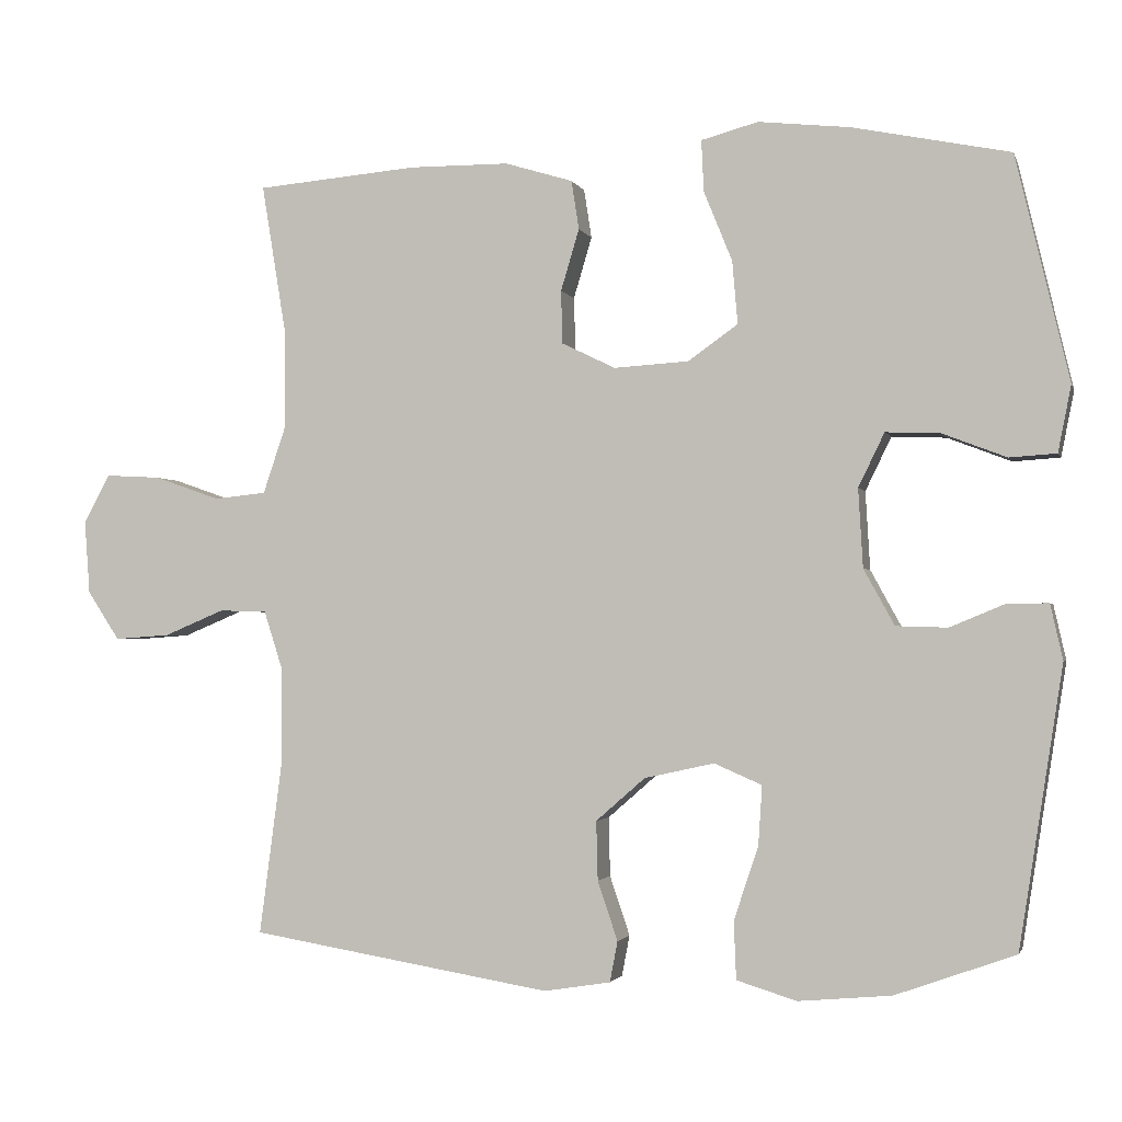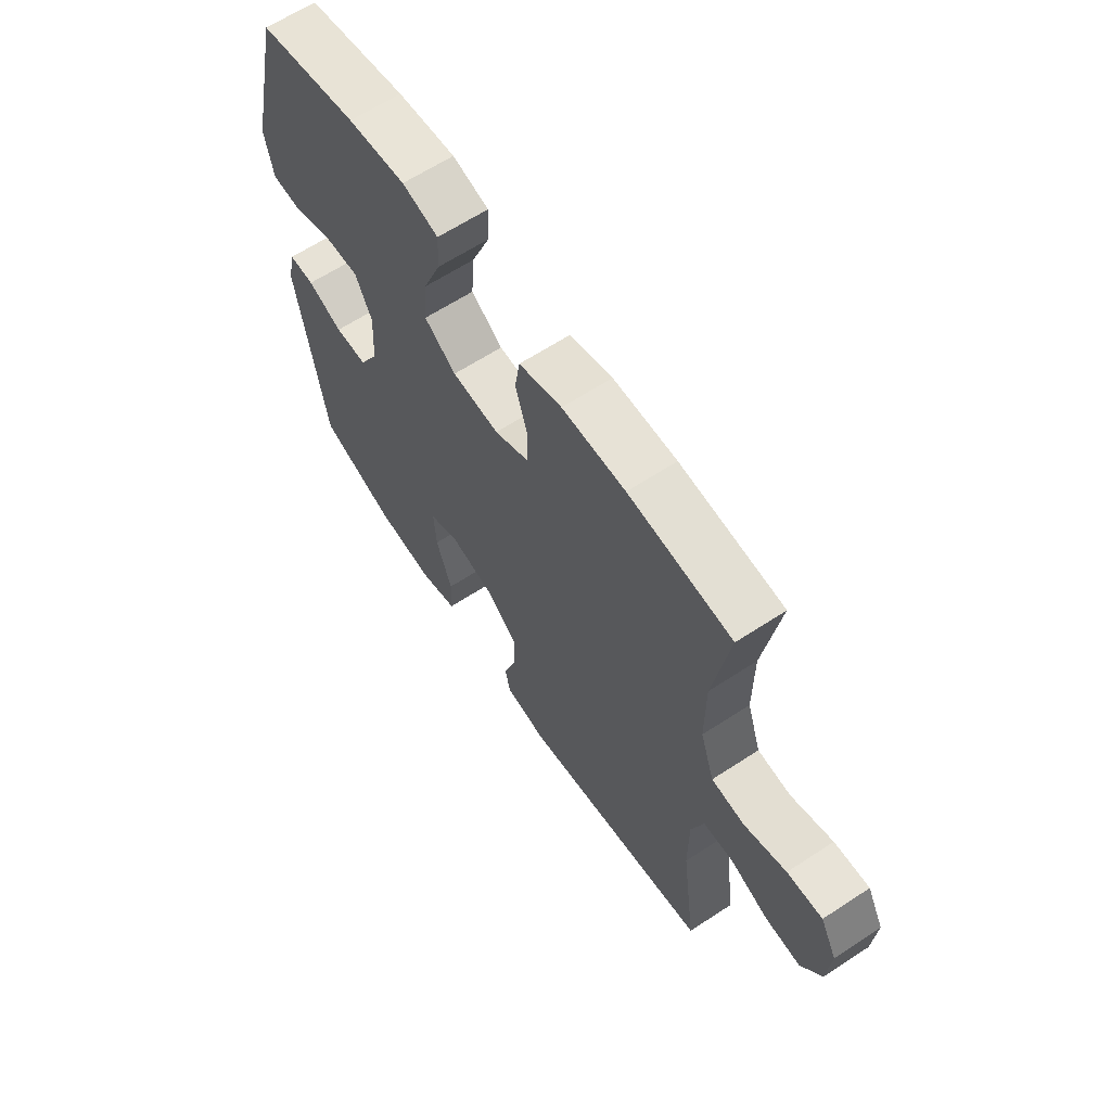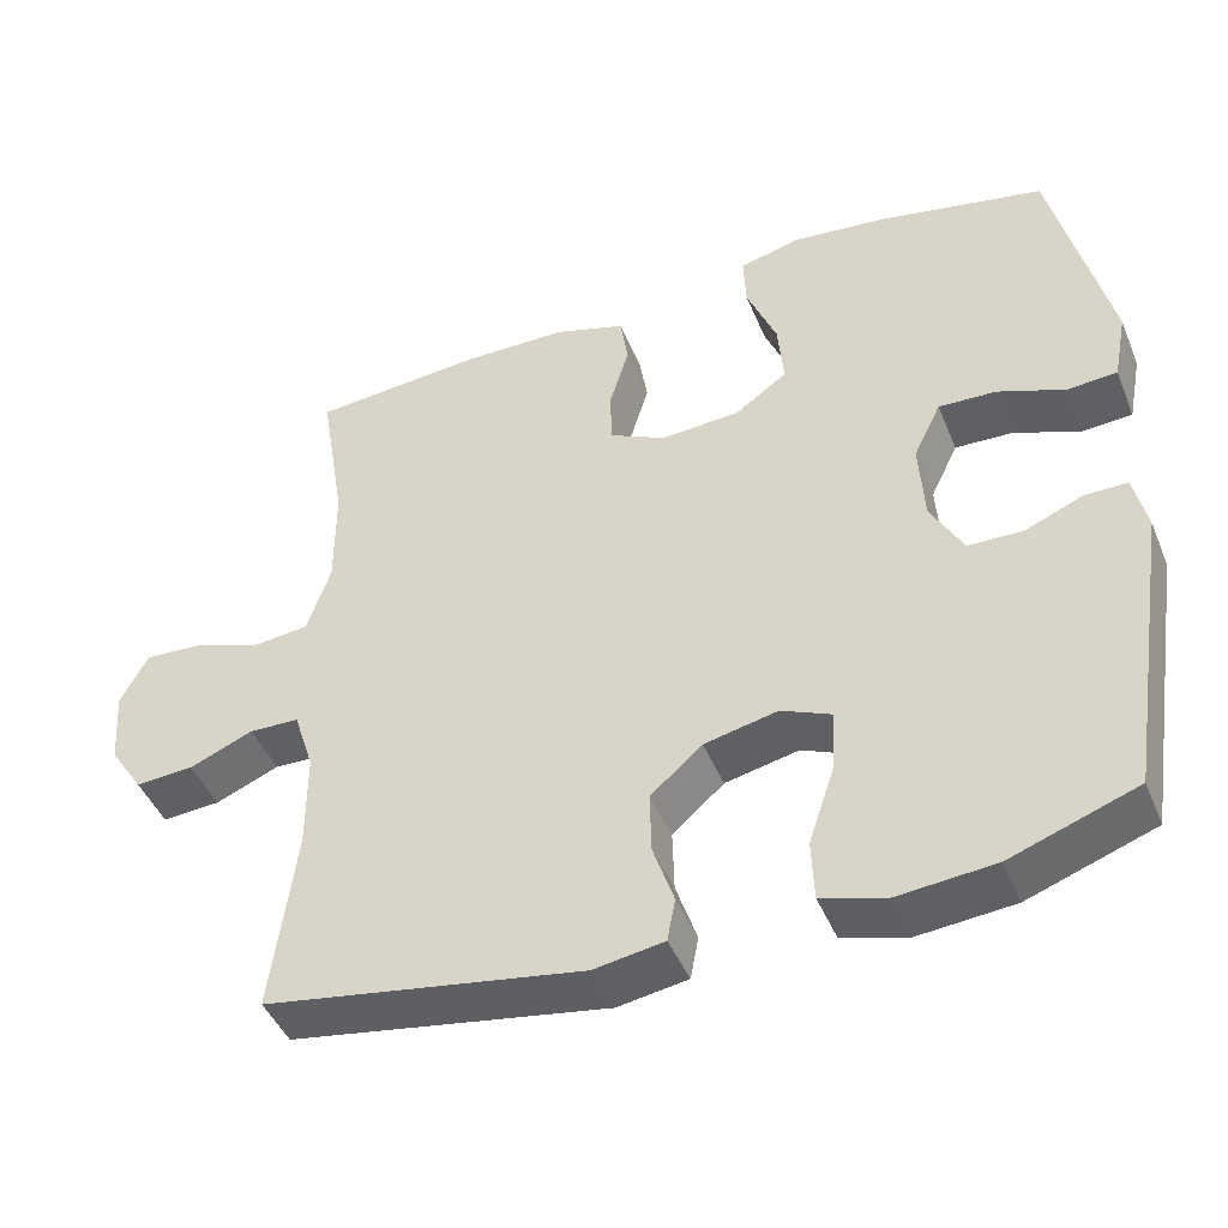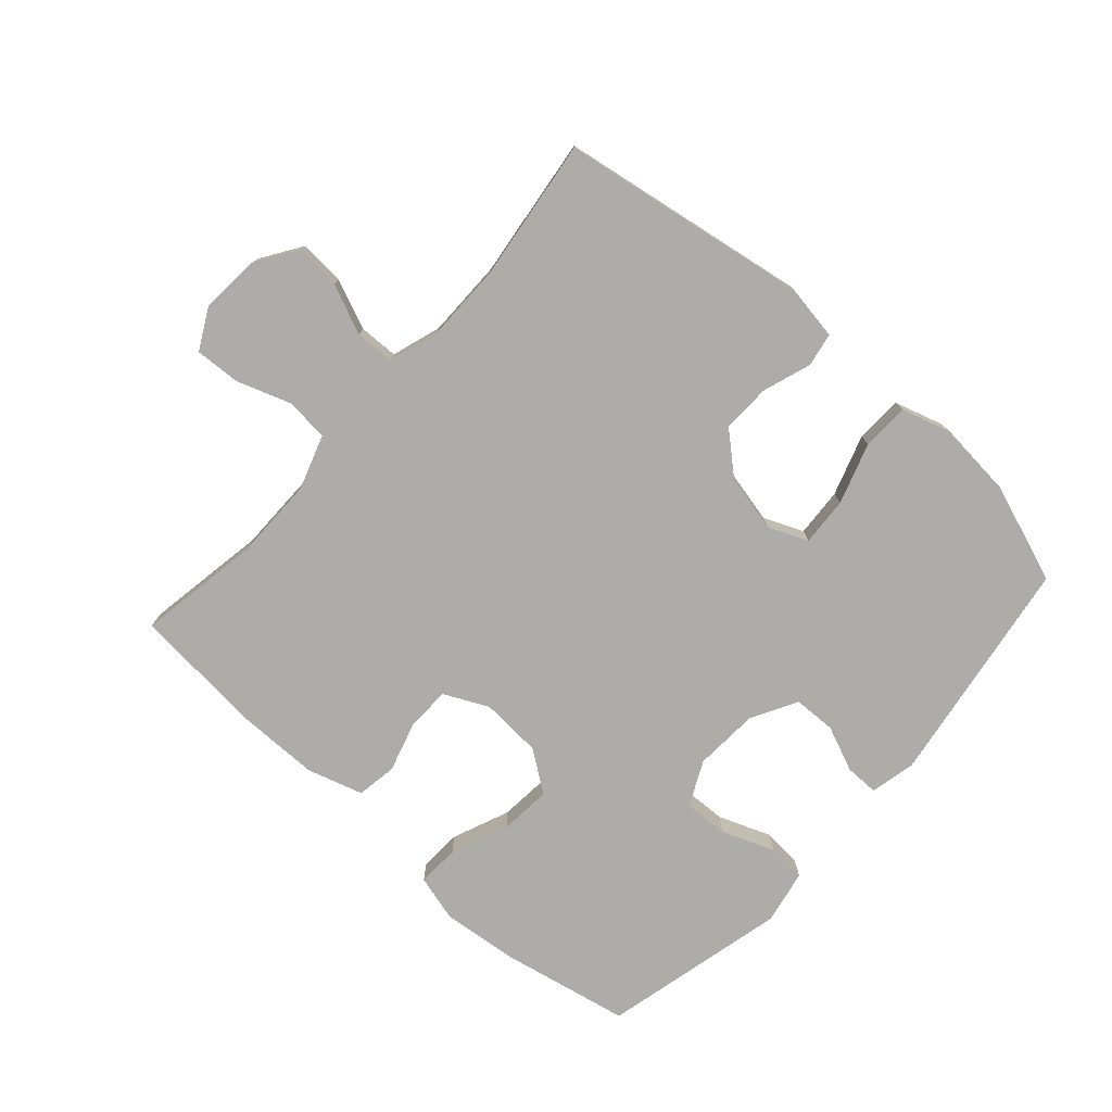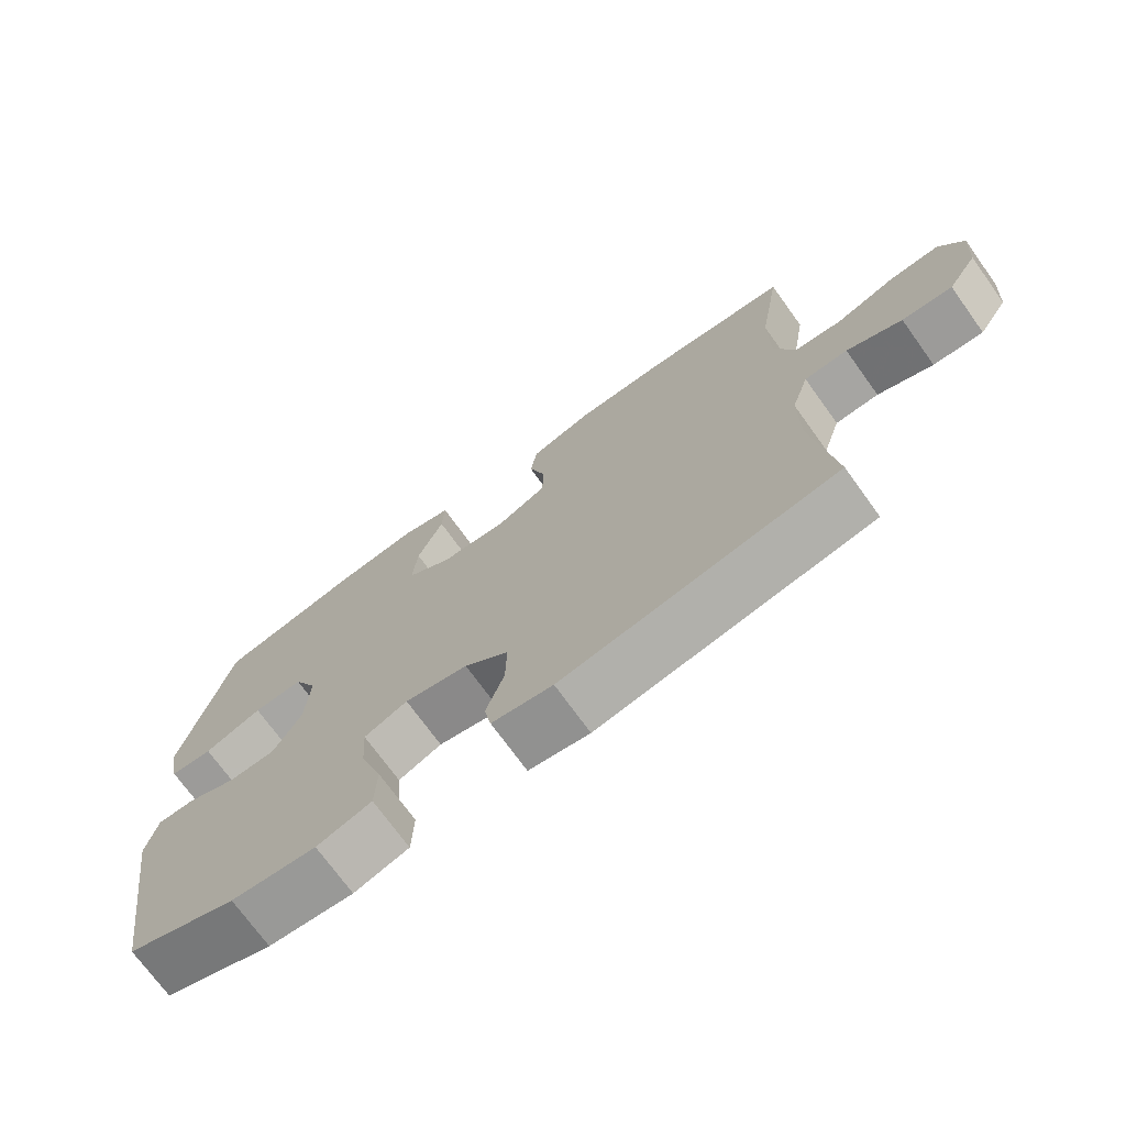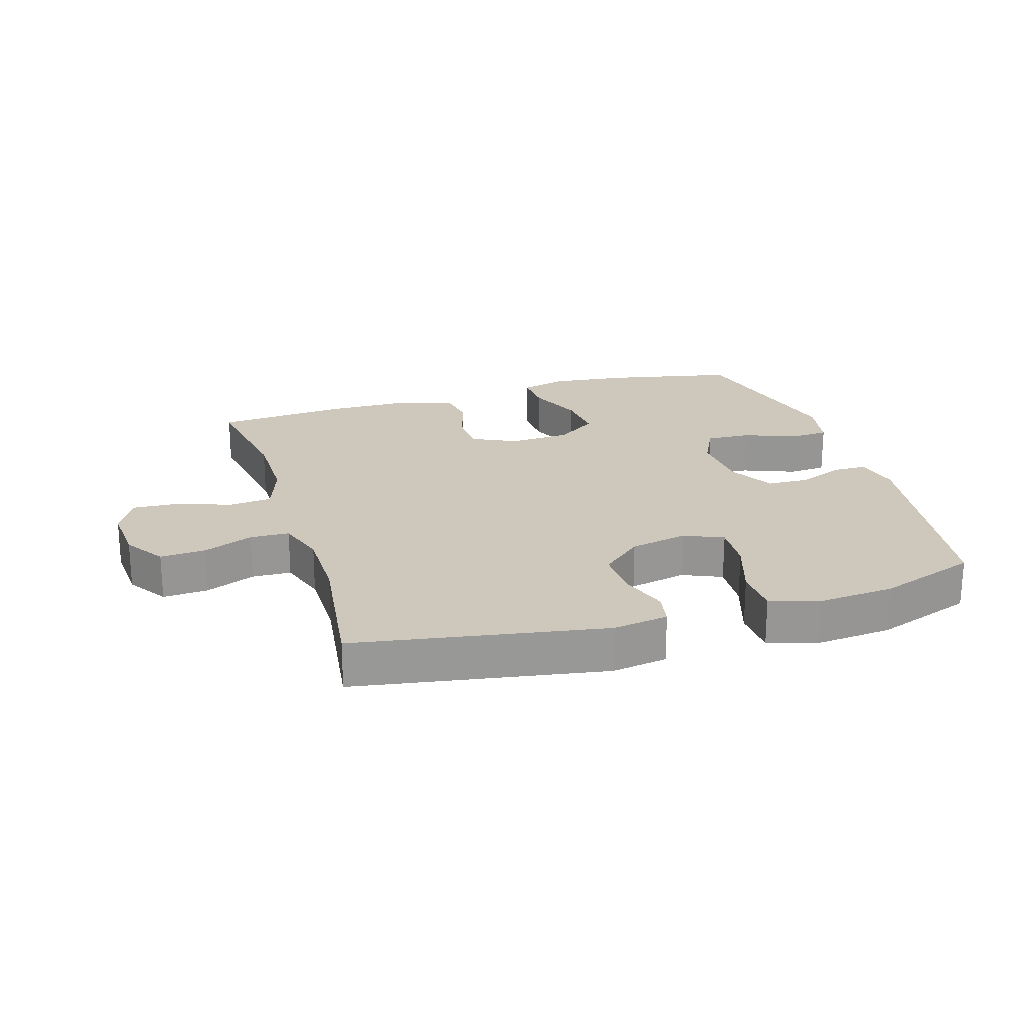
<metadata>
{"format":"obj","ext":"obj","renderer":"f3d","projection":"perspective","resolution":1024,"background":"white","views":[{"elev":-2.0,"azim":-165.7,"up":"+Z"},{"elev":63.5,"azim":56.5,"up":"+Z"},{"elev":-45.0,"azim":-158.3,"up":"+Z"},{"elev":-76.9,"azim":138.1,"up":"+Y"},{"elev":-72.5,"azim":35.8,"up":"+Z"},{"elev":22.0,"azim":163.1,"up":"+Y"}]}
</metadata>
<code>
v -0.5 0.07 0.5
v -0.295 0.07 0.542
v -0.176 0.07 0.555
v -0.102 0.07 0.535
v -0.105 0.07 0.468
v -0.142 0.07 0.377
v -0.149 0.07 0.295
v -0.084 0.07 0.249
v 0.013 0.07 0.243
v 0.083 0.07 0.277
v 0.085 0.07 0.346
v 0.061 0.07 0.426
v 0.071 0.07 0.49
v 0.159 0.07 0.517
v 0.289 0.07 0.518
v 0.5 0.07 0.5
v 0.468 0.07 0.305
v 0.468 0.07 0.174
v 0.497 0.07 0.088
v 0.565 0.07 0.081
v 0.651 0.07 0.111
v 0.723 0.07 0.115
v 0.757 0.07 0.051
v 0.75 0.07 -0.044
v 0.708 0.07 -0.108
v 0.636 0.07 -0.103
v 0.557 0.07 -0.07
v 0.495 0.07 -0.072
v 0.47 0.07 -0.15
v 0.47 0.07 -0.272
v 0.5 0.07 -0.5
v 0.107 0.07 -0.565
v 0.02 0.07 -0.551
v 0.01 0.07 -0.498
v 0.036 0.07 -0.421
v 0.038 0.07 -0.344
v -0.026 0.07 -0.288
v -0.117 0.07 -0.268
v -0.179 0.07 -0.295
v -0.174 0.07 -0.372
v -0.142 0.07 -0.468
v -0.145 0.07 -0.543
v -0.223 0.07 -0.567
v -0.344 0.07 -0.556
v -0.5 0.07 -0.5
v -0.557 0.07 -0.137
v -0.541 0.07 -0.065
v -0.488 0.07 -0.065
v -0.416 0.07 -0.095
v -0.349 0.07 -0.093
v -0.309 0.07 -0.02
v -0.303 0.07 0.082
v -0.337 0.07 0.152
v -0.408 0.07 0.149
v -0.491 0.07 0.117
v -0.552 0.07 0.121
v -0.569 0.07 0.207
v -0.5 0 0.5
v -0.295 0 0.542
v -0.176 0 0.555
v -0.102 0 0.535
v -0.105 0 0.468
v -0.142 0 0.377
v -0.149 0 0.295
v -0.084 0 0.249
v 0.013 0 0.243
v 0.083 0 0.277
v 0.085 0 0.346
v 0.061 0 0.426
v 0.071 0 0.49
v 0.159 0 0.517
v 0.289 0 0.518
v 0.5 0 0.5
v 0.468 0 0.305
v 0.468 0 0.174
v 0.497 0 0.088
v 0.565 0 0.081
v 0.651 0 0.111
v 0.723 0 0.115
v 0.757 0 0.051
v 0.75 0 -0.044
v 0.708 0 -0.108
v 0.636 0 -0.103
v 0.557 0 -0.07
v 0.495 0 -0.072
v 0.47 0 -0.15
v 0.47 0 -0.272
v 0.5 0 -0.5
v 0.107 0 -0.565
v 0.02 0 -0.551
v 0.01 0 -0.498
v 0.036 0 -0.421
v 0.038 0 -0.344
v -0.026 0 -0.288
v -0.117 0 -0.268
v -0.179 0 -0.295
v -0.174 0 -0.372
v -0.142 0 -0.468
v -0.145 0 -0.543
v -0.223 0 -0.567
v -0.344 0 -0.556
v -0.5 0 -0.5
v -0.557 0 -0.137
v -0.541 0 -0.065
v -0.488 0 -0.065
v -0.416 0 -0.095
v -0.349 0 -0.093
v -0.309 0 -0.02
v -0.303 0 0.082
v -0.337 0 0.152
v -0.408 0 0.149
v -0.491 0 0.117
v -0.552 0 0.121
v -0.569 0 0.207
f 4 5 6
f 3 4 6
f 2 3 6
f 1 2 6
f 57 1 6
f 56 57 6
f 55 56 6
f 54 55 6
f 53 54 6 7
f 52 53 7 8
f 51 52 8 9
f 50 51 9 10
f 47 48 49
f 46 47 49
f 45 46 49
f 44 45 49
f 43 44 49
f 42 43 49
f 41 42 49
f 40 41 49
f 39 40 49 50
f 38 39 50 10
f 33 34 35
f 32 33 35
f 31 32 35
f 30 31 35
f 29 30 35 36
f 28 29 36 37
f 25 26 27
f 24 25 27
f 23 24 27
f 22 23 27
f 21 22 27
f 20 21 27
f 19 20 27 28
f 37 38 10
f 28 37 10
f 19 28 10
f 18 19 10
f 15 16 17
f 14 15 17
f 13 14 17
f 12 13 17
f 11 12 17
f 10 11 17 18
f 63 62 61
f 63 61 60
f 63 60 59
f 63 59 58
f 63 58 114
f 63 114 113
f 63 113 112
f 63 112 111
f 64 63 111 110
f 65 64 110 109
f 66 65 109 108
f 67 66 108 107
f 106 105 104
f 106 104 103
f 106 103 102
f 106 102 101
f 106 101 100
f 106 100 99
f 106 99 98
f 106 98 97
f 107 106 97 96
f 67 107 96 95
f 92 91 90
f 92 90 89
f 92 89 88
f 92 88 87
f 93 92 87 86
f 94 93 86 85
f 84 83 82
f 84 82 81
f 84 81 80
f 84 80 79
f 84 79 78
f 84 78 77
f 85 84 77 76
f 67 95 94
f 67 94 85
f 67 85 76
f 67 76 75
f 74 73 72
f 74 72 71
f 74 71 70
f 74 70 69
f 74 69 68
f 75 74 68 67
f 1 58 59 2
f 2 59 60 3
f 3 60 61 4
f 4 61 62 5
f 5 62 63 6
f 6 63 64 7
f 7 64 65 8
f 8 65 66 9
f 9 66 67 10
f 10 67 68 11
f 11 68 69 12
f 12 69 70 13
f 13 70 71 14
f 14 71 72 15
f 15 72 73 16
f 16 73 74 17
f 17 74 75 18
f 18 75 76 19
f 19 76 77 20
f 20 77 78 21
f 21 78 79 22
f 22 79 80 23
f 23 80 81 24
f 24 81 82 25
f 25 82 83 26
f 26 83 84 27
f 27 84 85 28
f 28 85 86 29
f 29 86 87 30
f 30 87 88 31
f 31 88 89 32
f 32 89 90 33
f 33 90 91 34
f 34 91 92 35
f 35 92 93 36
f 36 93 94 37
f 37 94 95 38
f 38 95 96 39
f 39 96 97 40
f 40 97 98 41
f 41 98 99 42
f 42 99 100 43
f 43 100 101 44
f 44 101 102 45
f 45 102 103 46
f 46 103 104 47
f 47 104 105 48
f 48 105 106 49
f 49 106 107 50
f 50 107 108 51
f 51 108 109 52
f 52 109 110 53
f 53 110 111 54
f 54 111 112 55
f 55 112 113 56
f 56 113 114 57
f 57 114 58 1

</code>
